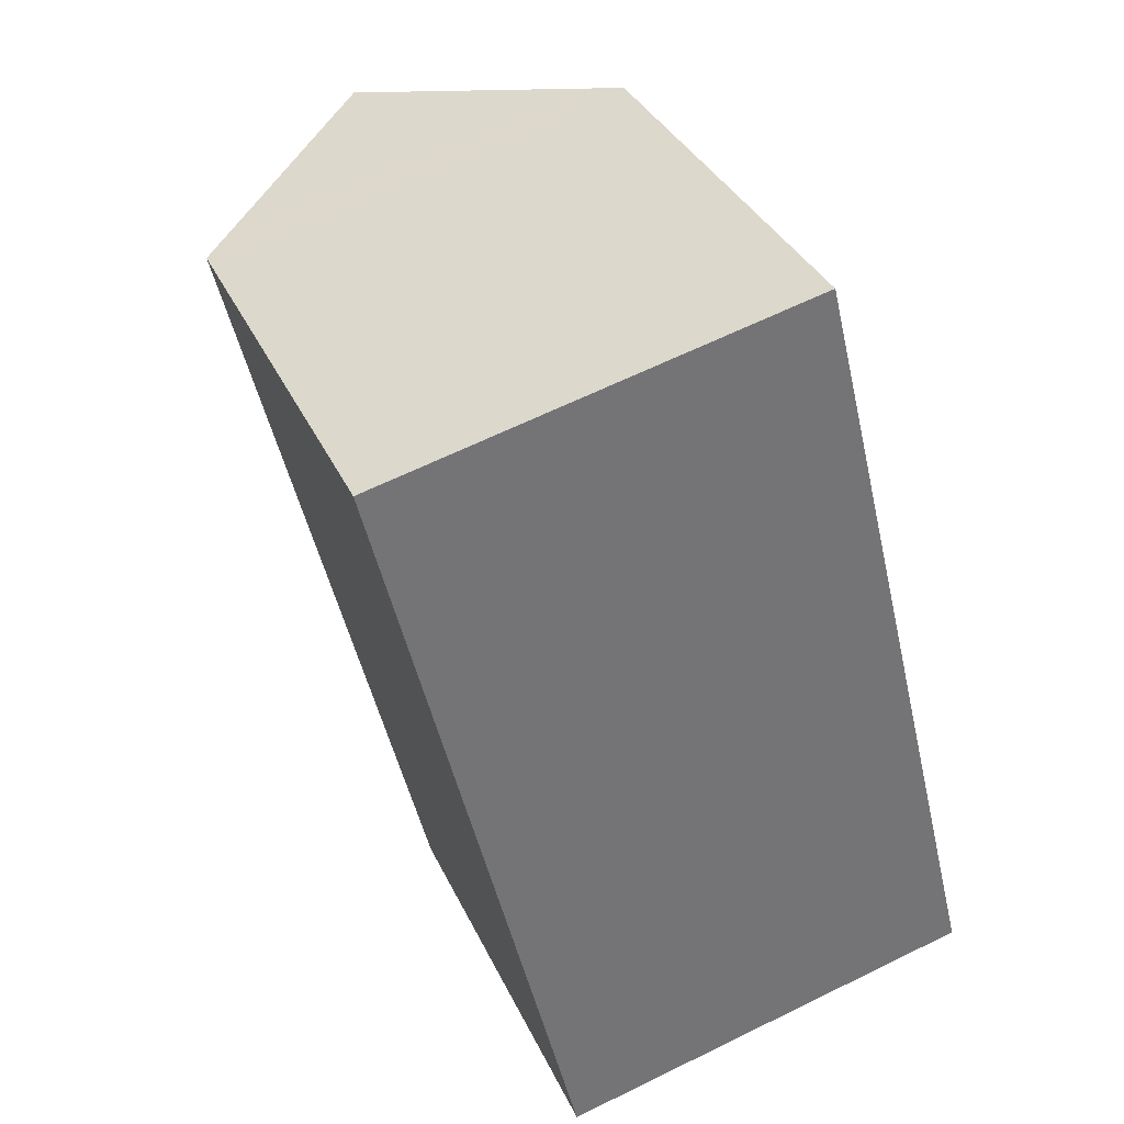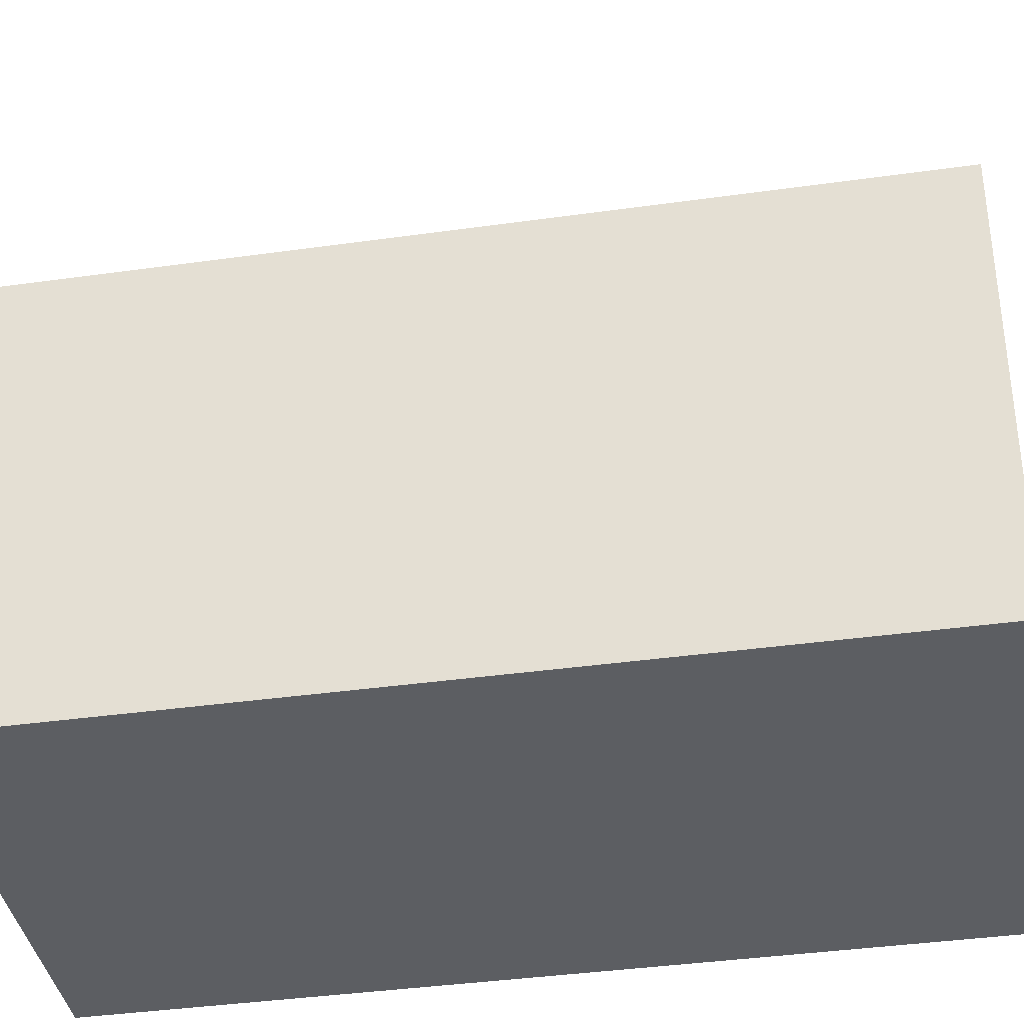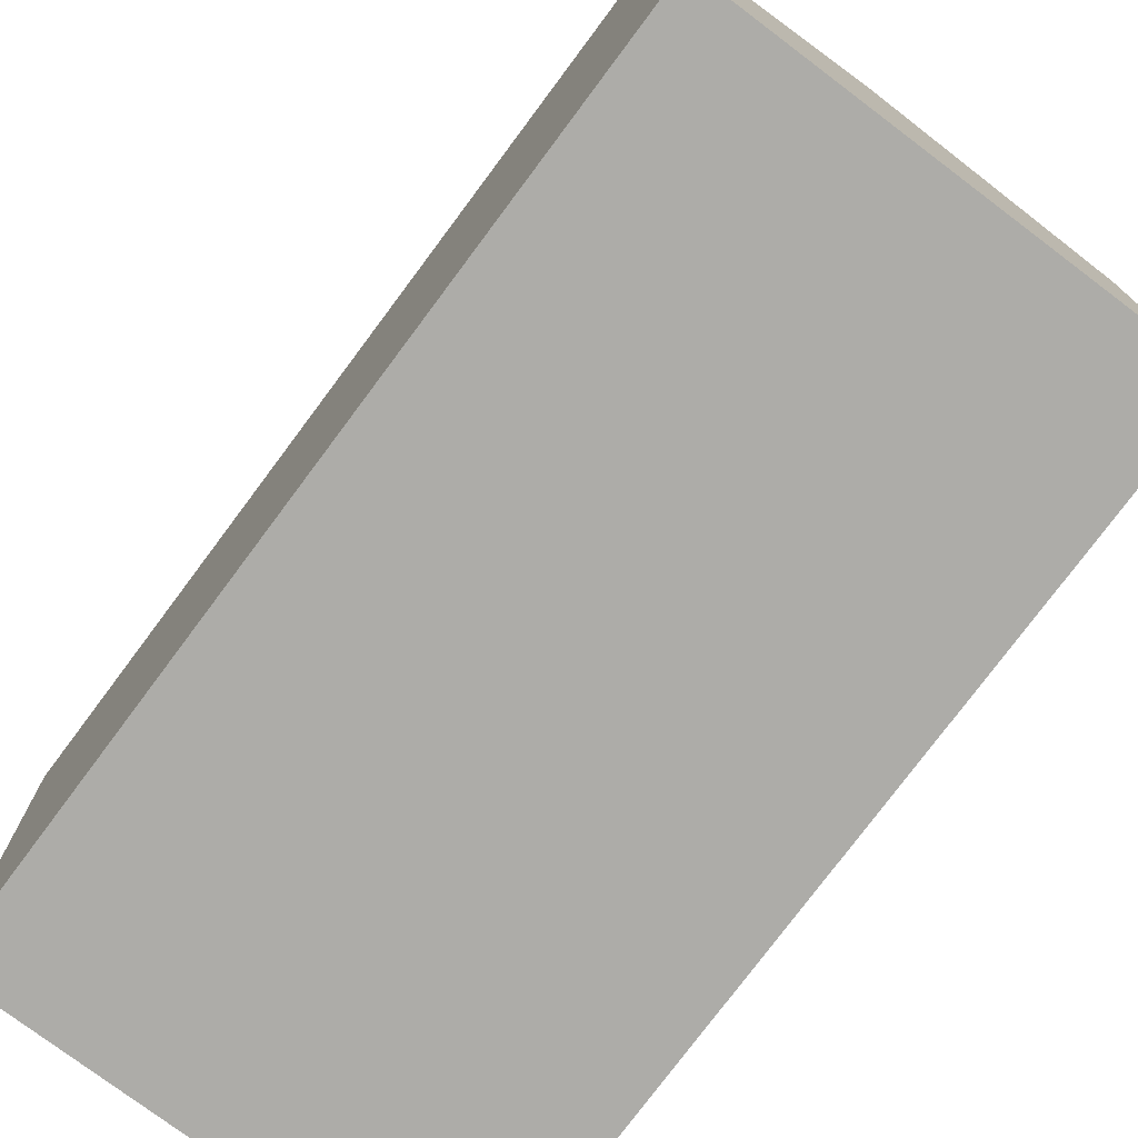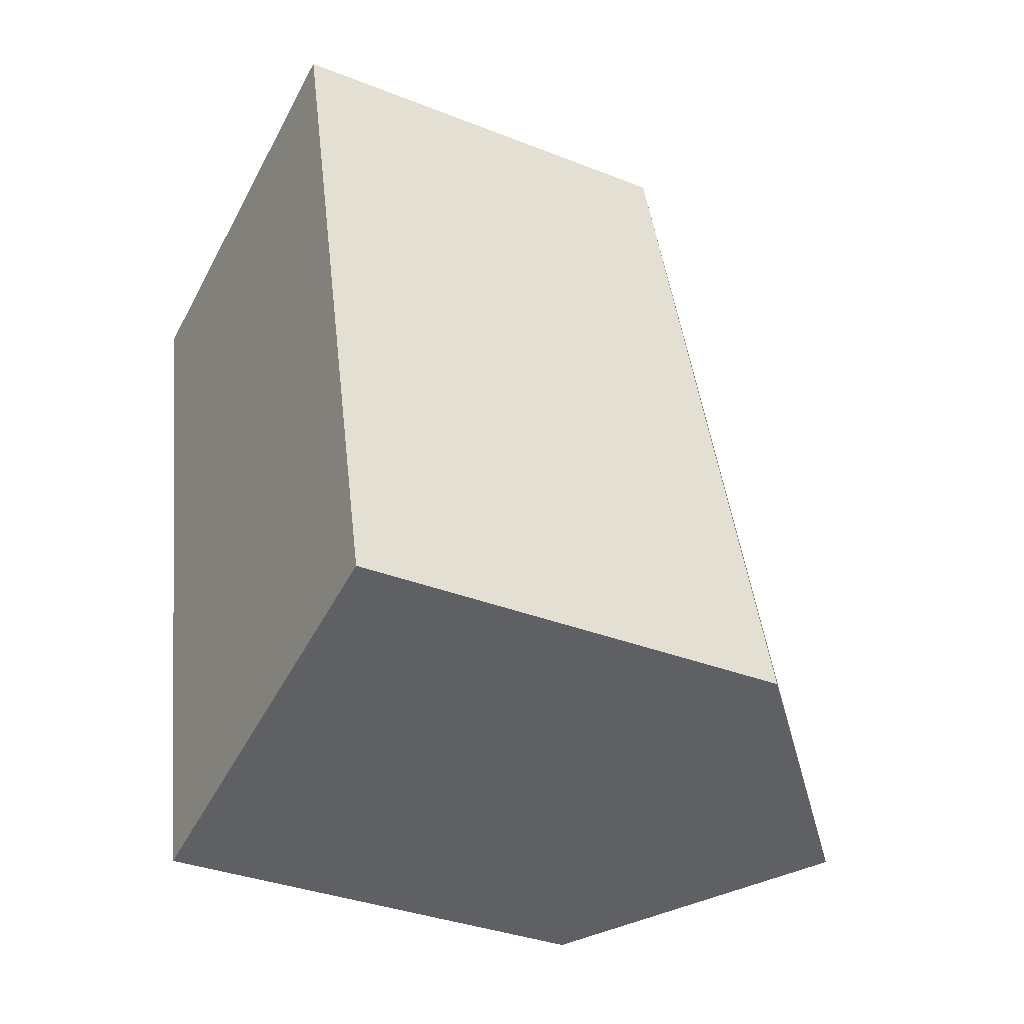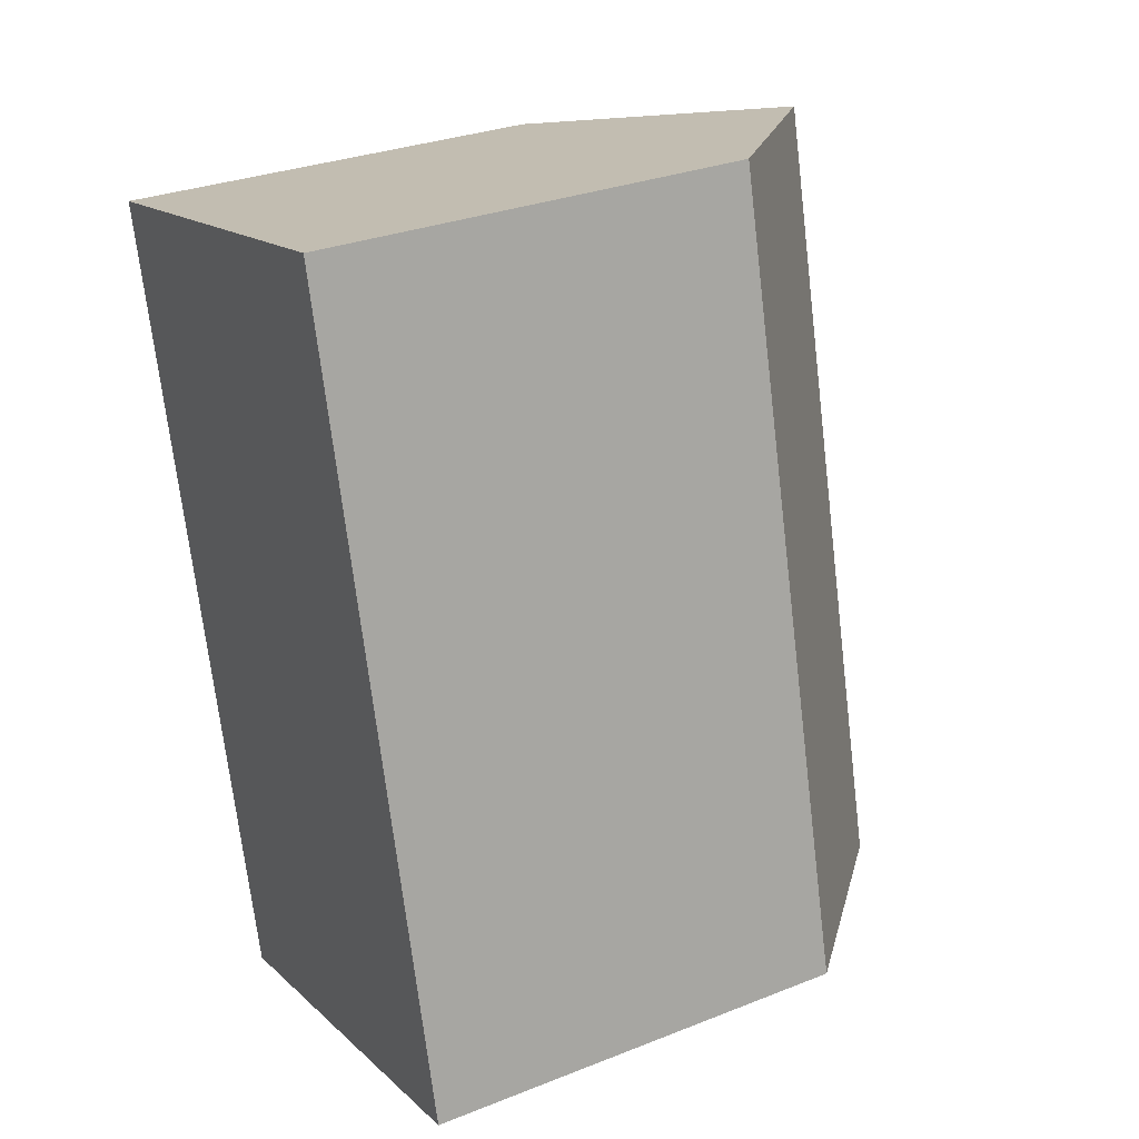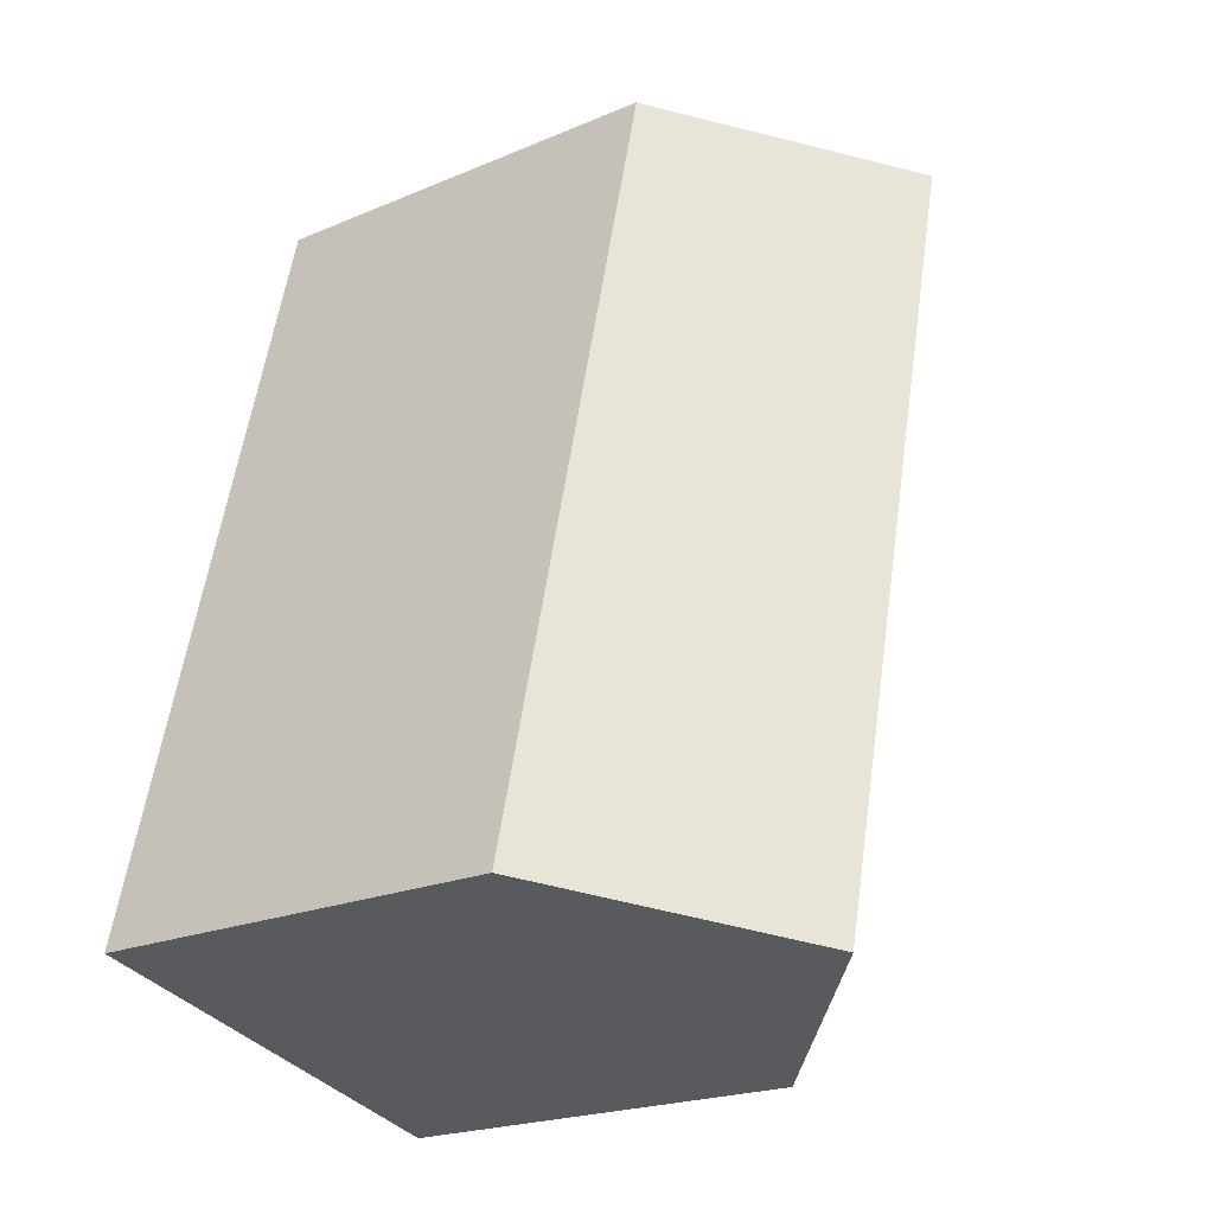
<metadata>
{"format":"obj","ext":"obj","renderer":"f3d","projection":"perspective","resolution":1024,"background":"white","views":[{"elev":34.9,"azim":-22.3,"up":"+Z"},{"elev":-37.9,"azim":86.5,"up":"+Y"},{"elev":-76.6,"azim":-50.4,"up":"+Y"},{"elev":-34.6,"azim":62.1,"up":"+Z"},{"elev":30.2,"azim":60.2,"up":"+Z"},{"elev":-21.4,"azim":126.9,"up":"+Z"}]}
</metadata>
<code>
v  10.28 10.62 2.423
v  9.882 15.4 -18.18
v  5.141 15.4 1.212
v  15.02 10.62 -16.94
v  5.299 11.13 -19.29
v  0.55 11.13 0.129
v  4.748 10.62 -19.42
v  0 10.62 6.503e-16
v  0 0 0
v  10.28 -1.484e-16 2.423
v  5.141 -7.421e-17 1.212
v  0.55 -7.899e-18 0.129
v  15.02 1.037e-15 -16.94
v  9.882 1.113e-15 -18.18
v  5.299 1.181e-15 -19.29
v  4.748 1.189e-15 -19.42
g defaultobject
f 1 2 3
f 2 1 4
f 5 3 2
f 3 5 6
f 6 5 7
f 6 7 8
f 6 1 3
f 1 6 8
f 1 8 9
f 1 9 10
f 10 9 11
f 11 9 12
f 10 4 1
f 4 10 13
f 13 2 4
f 2 13 5
f 5 13 7
f 7 13 14
f 7 14 15
f 7 15 16
f 16 8 7
f 8 16 9
f 11 13 10
f 13 11 12
f 13 12 9
f 13 9 14
f 14 9 16
f 14 16 15

</code>
